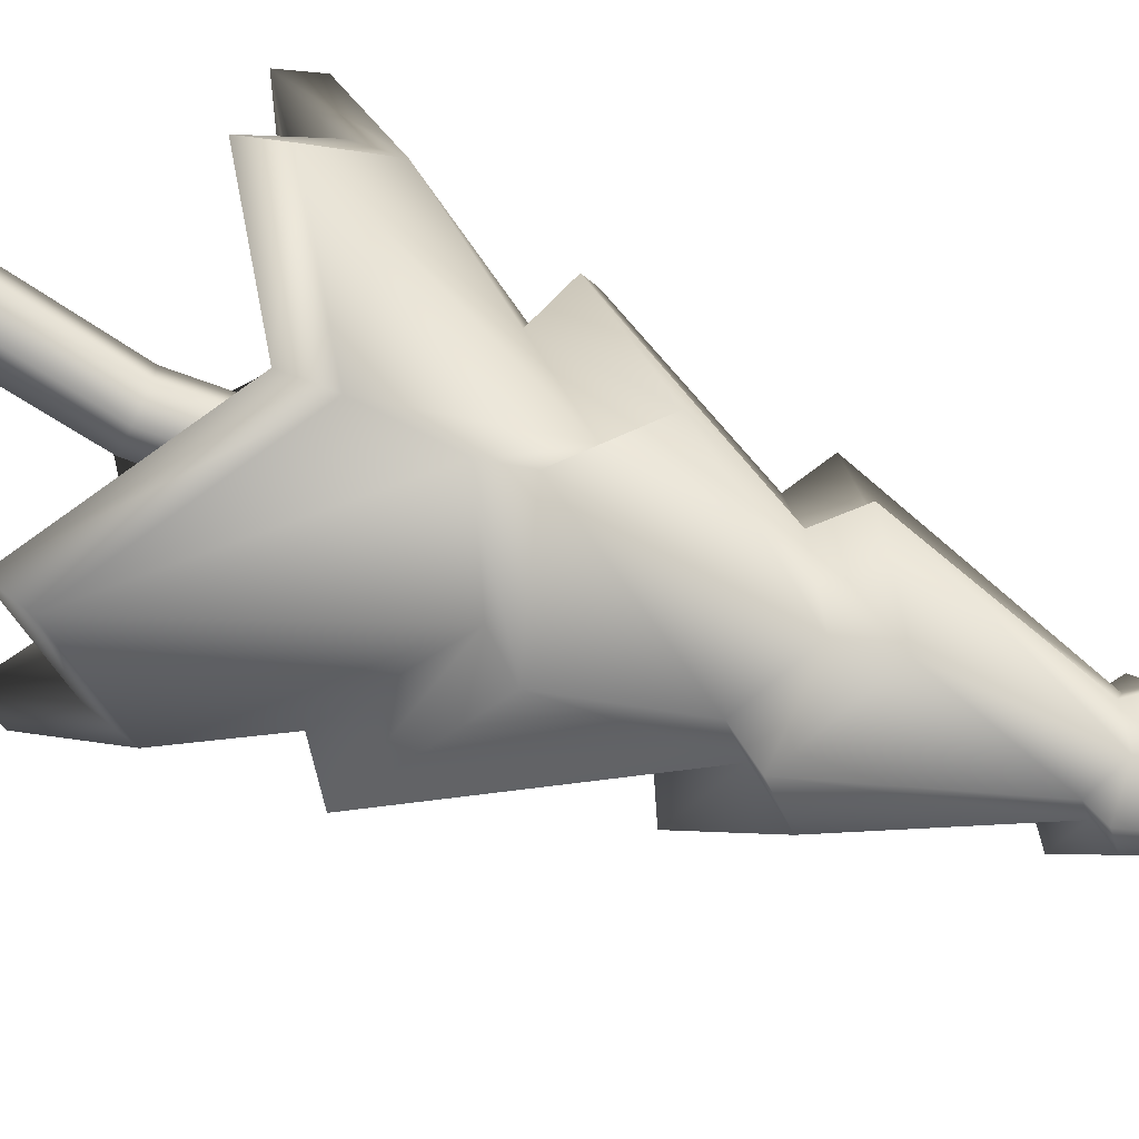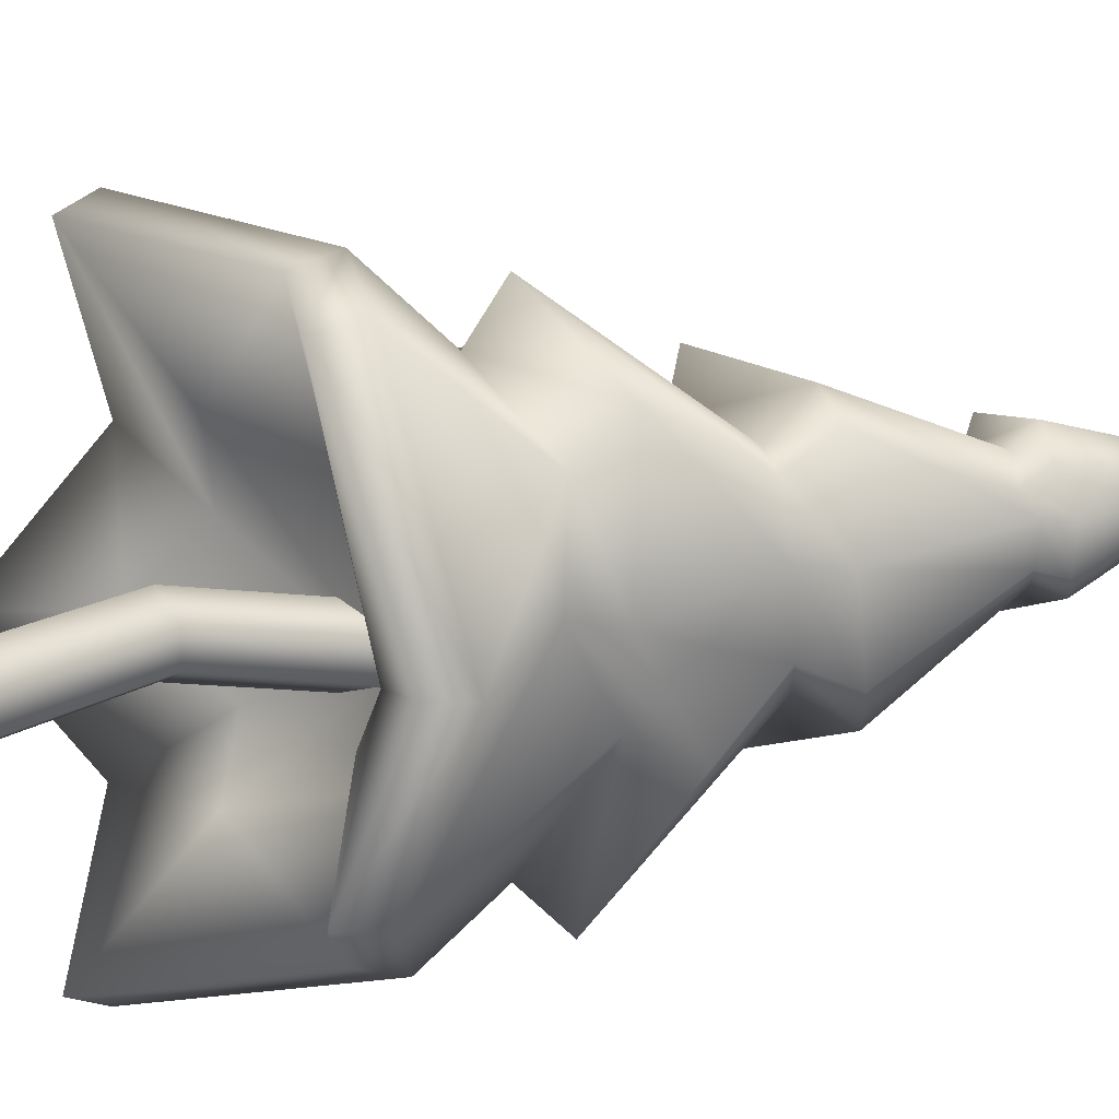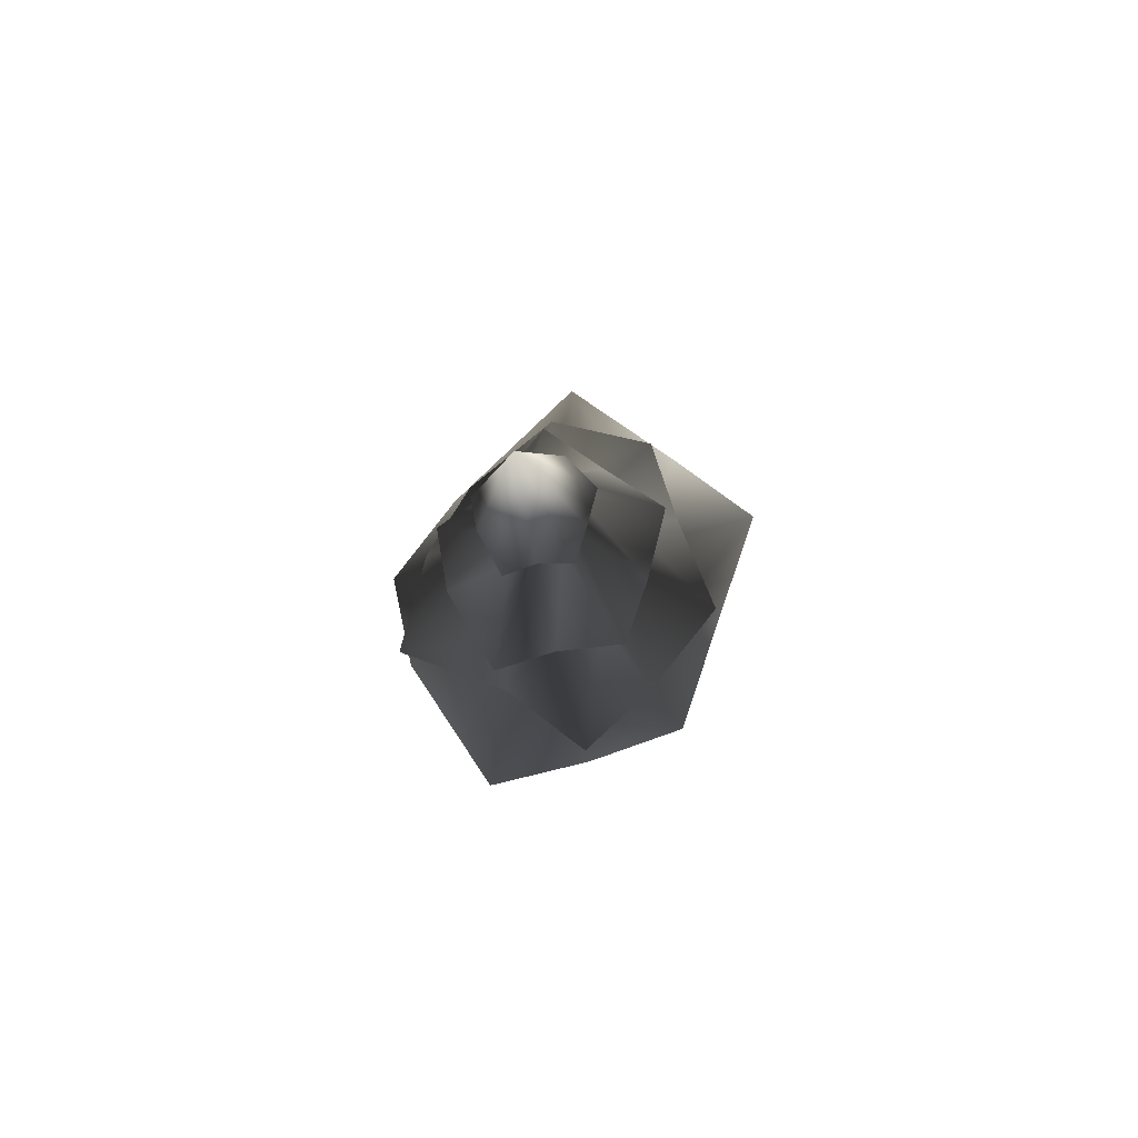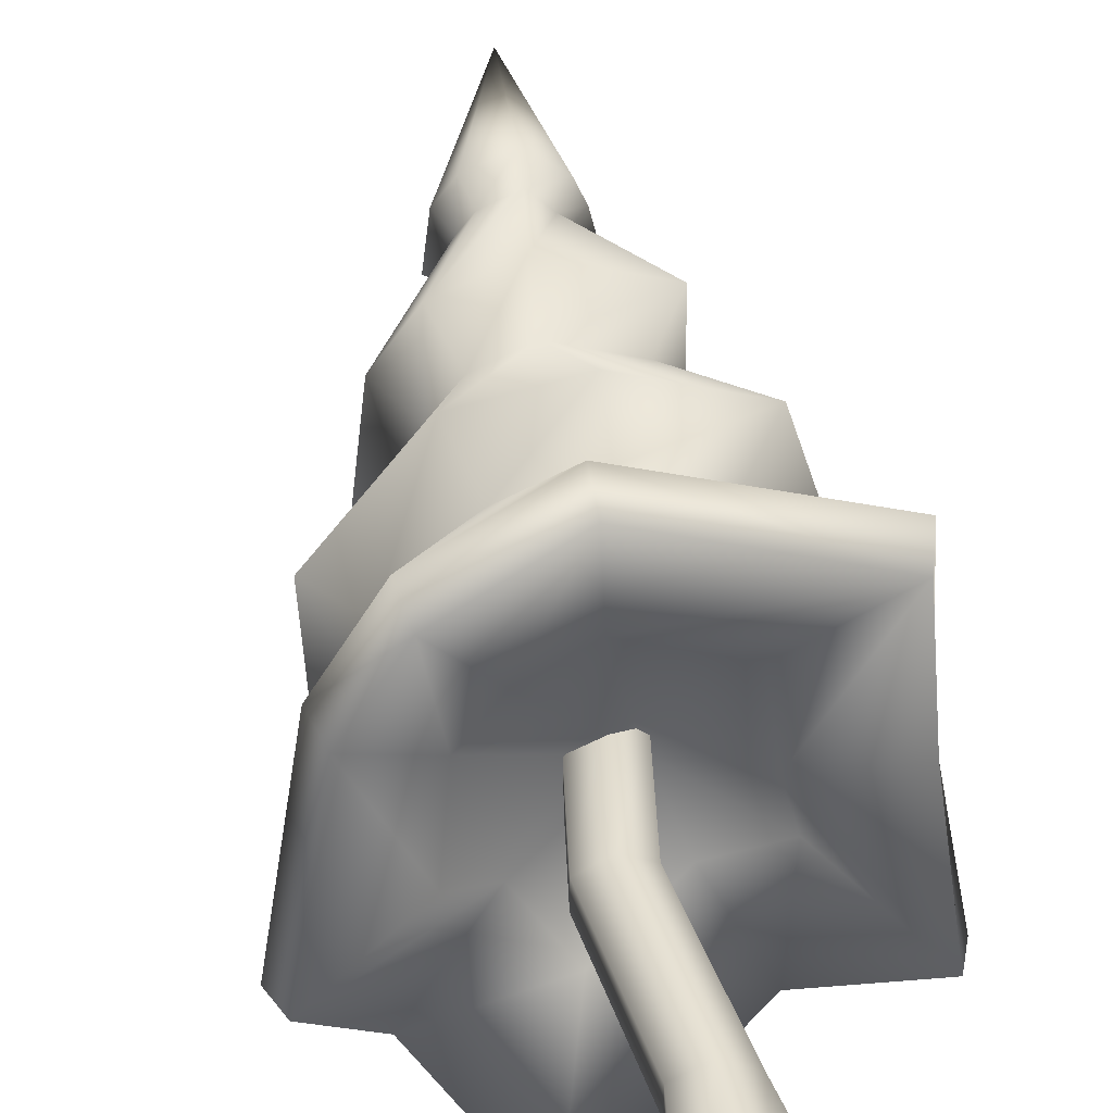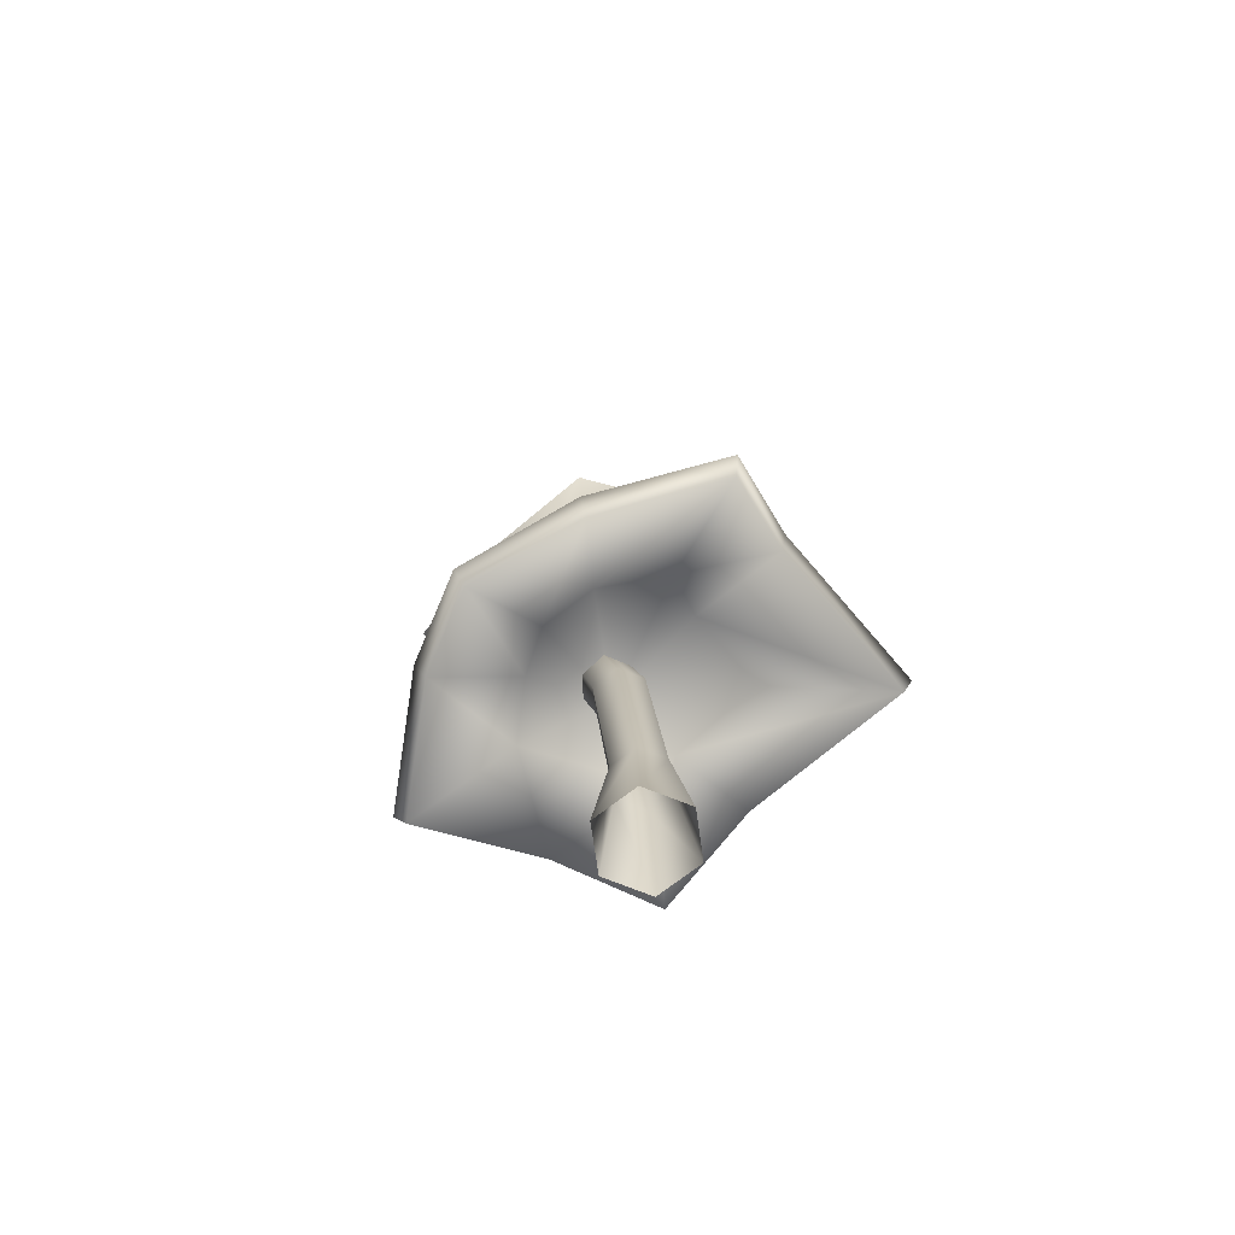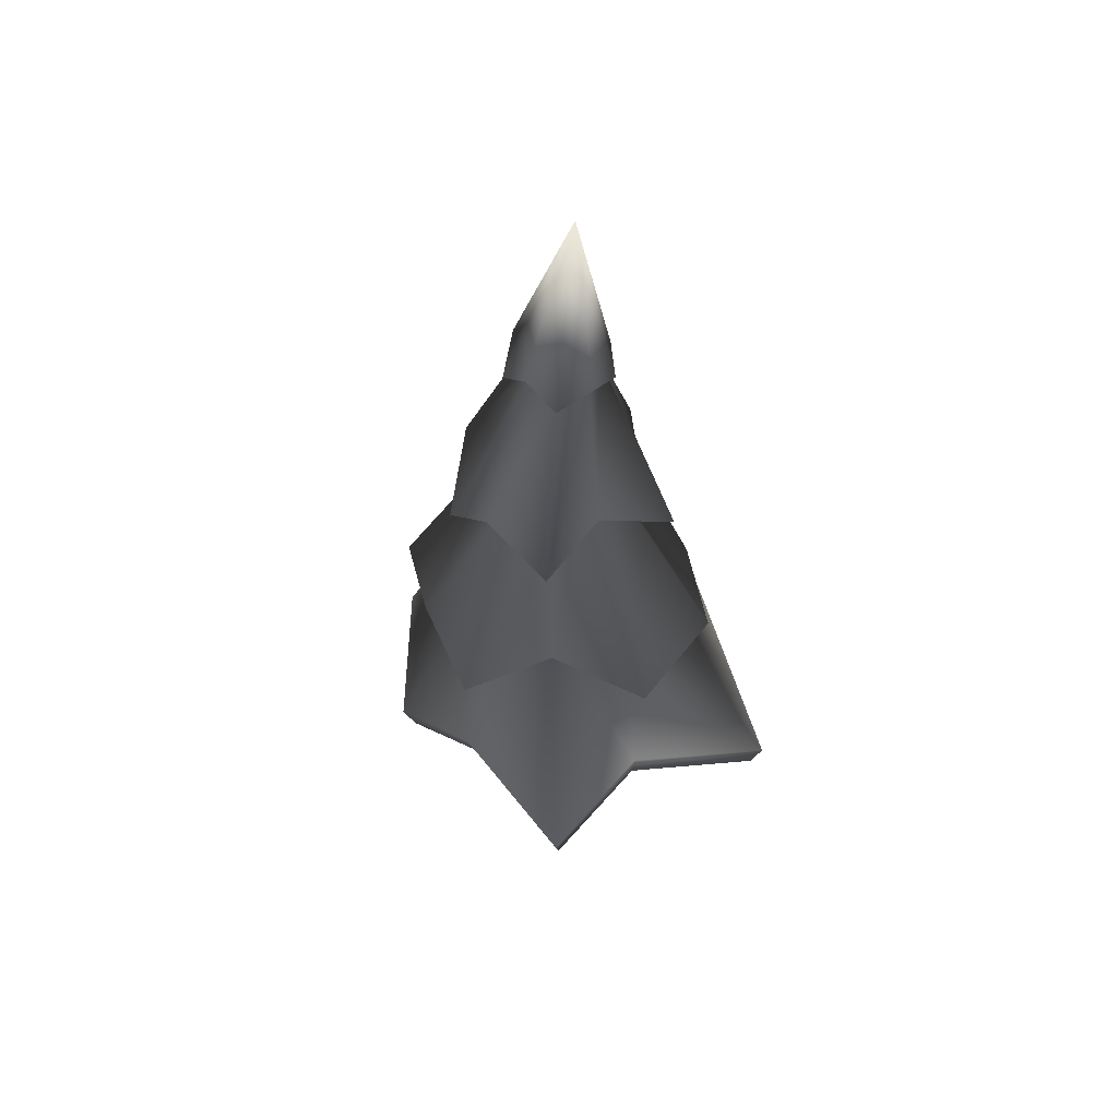
<metadata>
{"format":"obj","ext":"obj","renderer":"f3d","projection":"perspective","resolution":1024,"background":"white","views":[{"elev":-69.8,"azim":67.8,"up":"+Z"},{"elev":20.7,"azim":56.2,"up":"+Z"},{"elev":77.6,"azim":-143.8,"up":"+Y"},{"elev":45.3,"azim":-8.4,"up":"+Z"},{"elev":-71.2,"azim":-52.0,"up":"+Y"},{"elev":57.4,"azim":-26.1,"up":"+Y"}]}
</metadata>
<code>
o rpgpp_lt_tree_pine_01_rpgpp_lt_tree_pine_01.001
v -0.3529 1.661 -2.018
v -0.9944 2.253 -1.366
v -1.461 1.768 -0.5738
v -0.8586 2.034 1.373
v -0.0327 2.69 1.219
v 1.19 2.069 1.353
v 1.461 1.962 -1.05
v 0.7763 2.451 -1.629
v 1.402 2.452 -0.1837
v -1.186 2.452 0.2805
v -0.08598 3.711 -1.188
v -0.7999 3.175 -1.26
v -0.832 3.343 -0.6726
v -0.3454 3.873 0.1986
v 0.1455 3.454 0.7843
v 0.7259 3.625 0.3588
v 0.7515 3.9 -0.8971
v 0.6839 3.354 -1.5
v 0.909 3.474 -0.2153
v -0.9108 3.353 0.1038
v 1.437 2.731 -0.237
v 1.548 2.229 -1.112
v -0.9187 2.302 1.443
v -0.03912 3 1.273
v -0.3776 1.913 -2.149
v 1.256 2.34 1.418
v -1.273 2.741 0.284
v -1.056 2.539 -1.46
v 0.816 2.752 -1.739
v -1.561 2.009 -0.6158
v -0.1315 2.358 -1.209
v -0.4447 2.648 -0.8913
v -0.7728 2.261 -0.4496
v -0.4338 2.497 0.5072
v 0.0249 2.861 0.3712
v 0.6442 2.528 0.458
v 0.827 2.488 -0.6199
v 0.4199 2.744 -1.019
v 0.7615 2.654 -0.3943
v -0.6651 2.676 -0.06028
v 0.23 3.032 -0.5835
v -0.1745 3.91 -1.533
v -1.021 3.374 -1.491
v -1.188 3.566 -0.72
v -0.5239 4.118 0.5635
v 0.1258 3.726 1.091
v 0.9604 3.82 0.7043
v 1.064 4.146 -1.014
v 0.8313 3.596 -1.783
v 1.23 3.613 -0.1917
v -1.226 3.55 0.2252
v -0.06828 4.806 -1.284
v -0.3145 5.026 -1.015
v -0.5864 4.701 -0.6822
v -0.3101 4.857 0.09076
v 0.06635 5.138 0.002497
v 0.5564 4.869 0.05325
v 0.7031 4.87 -0.8068
v 0.3826 5.098 -1.111
v 0.5625 4.942 -0.3842
v -0.4921 5.015 -0.351
v -0.1346 4.999 -1.58
v -0.4835 5.309 -1.194
v -0.8713 4.842 -0.726
v -0.4782 5.061 0.3718
v 0.05783 5.455 0.2505
v 0.7522 5.075 0.3189
v 0.9606 5.08 -0.9011
v 0.5072 5.412 -1.33
v 0.7729 5.164 -0.3929
v -0.7362 5.285 -0.2527
v 0.07138 6.443 -1.011
v -0.05612 6.553 -0.8635
v -0.2035 6.379 -0.6992
v -0.05712 6.436 -0.289
v 0.1914 6.527 -0.2499
v 0.3502 6.463 -0.3777
v 0.4782 6.459 -0.7587
v 0.3121 6.587 -0.9117
v 0.4376 6.531 -0.5288
v -0.1506 6.533 -0.516
v 0.04473 6.574 -1.142
v -0.1295 6.723 -0.9391
v -0.3317 6.484 -0.7156
v -0.1313 6.56 -0.1541
v 0.1918 6.704 -0.1278
v 0.4443 6.587 -0.2498
v 0.6013 6.593 -0.7964
v 0.3745 6.77 -1.005
v 0.539 6.669 -0.5265
v -0.259 6.693 -0.4639
v 0.2616 8.134 -0.6267
v 0.22 0 -0.6826
v -0.1215 0 -0.4854
v -0.1215 0 -0.09114
v 0.5615 0 -0.09114
v 0.5615 0 -0.4854
v -0.04231 0.9171 -0.3953
v 0.1616 0.9171 -0.5131
v -0.04231 0.9171 -0.1599
v 0.3656 0.9171 -0.1599
v 0.3656 0.9171 -0.3953
v -0.2524 2.027 -0.3921
v -0.05937 2.04 -0.5038
v -0.2524 2.027 -0.1688
v 0.1337 2.052 -0.1688
v 0.1337 2.052 -0.3921
v -0.1352 3.048 -0.6374
v 0.0563 3.018 -0.7484
v -0.1352 3.053 -0.4141
v 0.2478 2.999 -0.4127
v 0.2478 2.993 -0.6361
v 0.22 -0 0.106
v 0.1616 0.9171 -0.04212
v -0.05937 2.04 -0.05707
v 0.0563 3.029 -0.3017
f 24 15 14 23
f 26 16 15 24
f 1 25 29 8
f 28 12 11 25
f 6 36 39 9
f 36 41 39
f 29 18 17 22
f 3 2 32 33
f 27 20 13 30
f 30 13 12 28
f 10 27 30 3
f 8 38 31 1
f 21 19 16 26
f 8 29 22 7
f 2 28 25 1
f 23 14 20 27
f 18 29 25 11
f 6 26 24 5
f 5 24 23 4
f 7 22 21 9
f 7 9 39 37
f 5 4 34 35
f 31 38 41
f 6 5 35 36
f 4 23 27 10
f 16 19 50 47
f 2 1 31 32
f 33 32 41
f 8 7 37 38
f 10 3 33 40
f 32 31 41
f 47 50 60 57
f 12 13 44 43
f 38 37 41
f 18 11 42 49
f 40 33 41
f 37 39 41
f 35 34 41
f 36 35 41
f 34 40 41
f 43 44 54 53
f 49 42 52 59
f 13 20 51 44
f 19 17 48 50
f 14 15 46 45
f 15 16 47 46
f 4 10 40 34
f 57 60 70 67
f 11 12 43 42
f 17 18 49 48
f 42 43 53 52
f 67 70 80 77
f 53 54 64 63
f 48 49 59 58
f 59 52 62 69
f 44 51 61 54
f 50 48 58 60
f 45 46 56 55
f 46 47 57 56
f 20 14 45 51
f 58 59 69 68
f 63 64 74 73
f 69 62 72 79
f 54 61 71 64
f 60 58 68 70
f 55 56 66 65
f 56 57 67 66
f 51 45 55 61
f 77 80 90 87
f 52 53 63 62
f 70 68 78 80
f 65 66 76 75
f 79 72 82 89
f 66 67 77 76
f 61 55 65 71
f 62 63 73 72
f 73 74 84 83
f 68 69 79 78
f 64 71 81 74
f 76 77 87 86
f 71 65 75 81
f 72 73 83 82
f 87 90 92
f 78 79 89 88
f 83 84 92
f 74 81 91 84
f 80 78 88 90
f 75 76 86 85
f 89 82 92
f 82 83 92
f 91 85 92
f 88 89 92
f 84 91 92
f 90 88 92
f 85 86 92
f 81 75 85 91
f 30 28 2 3
f 21 26 6 9
f 22 17 19 21
f 86 87 92
f 101 102 107 106
f 94 95 100 98
f 97 93 99 102
f 113 96 101 114
f 93 94 98 99
f 96 97 102 101
f 107 104 109 112
f 98 100 105 103
f 102 99 104 107
f 114 101 106 115
f 99 98 103 104
f 115 106 111 116
f 104 103 108 109
f 106 107 112 111
f 103 105 110 108
f 105 115 116 110
f 100 114 115 105
f 95 113 114 100

</code>
